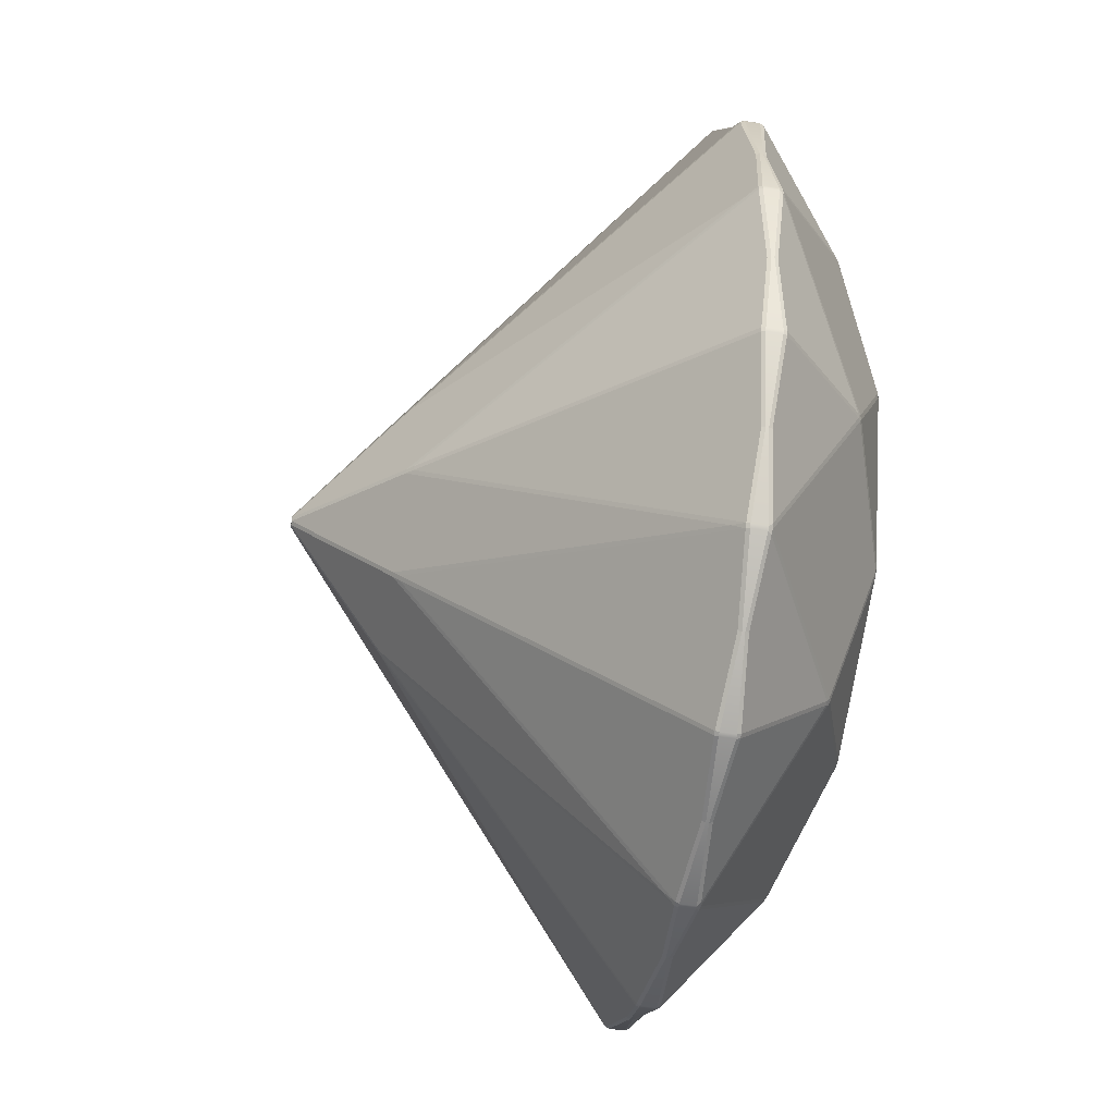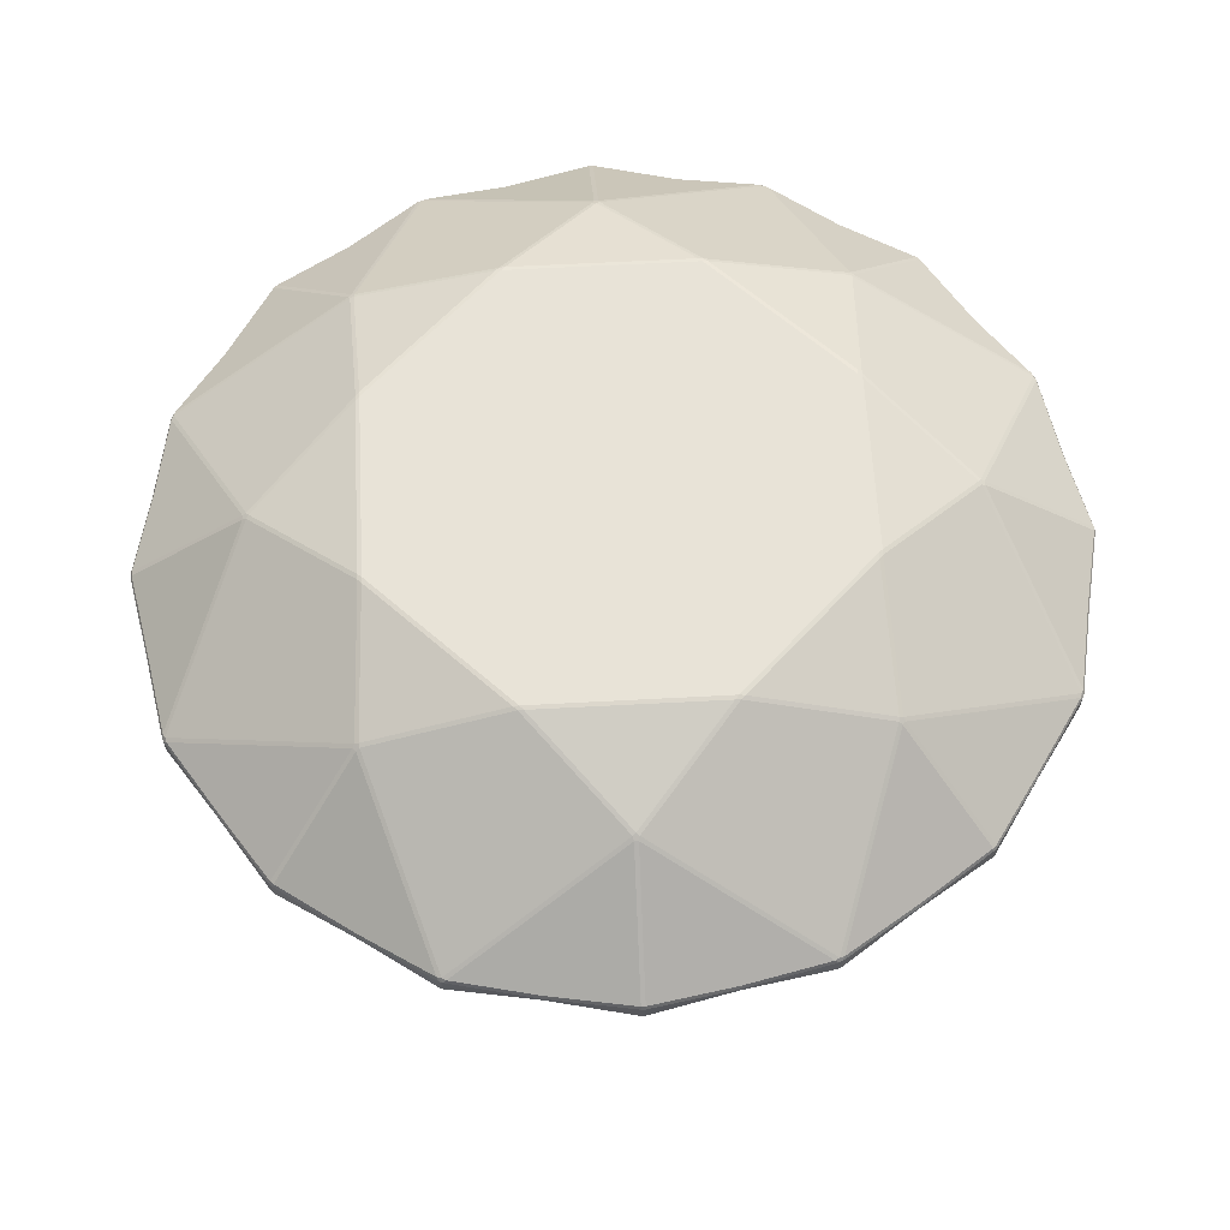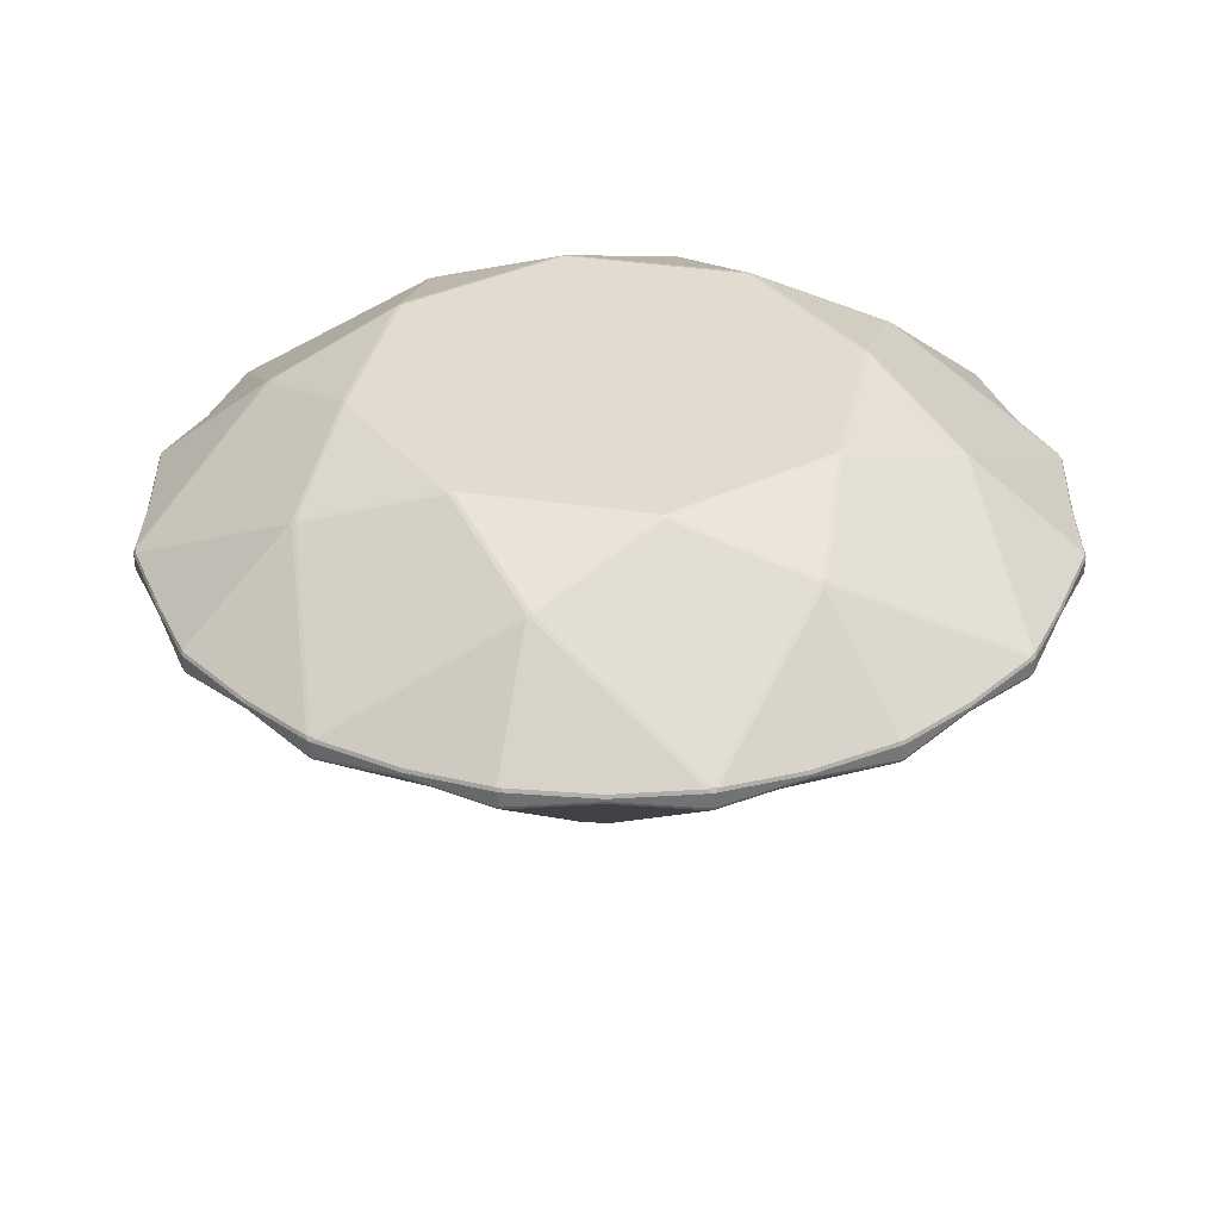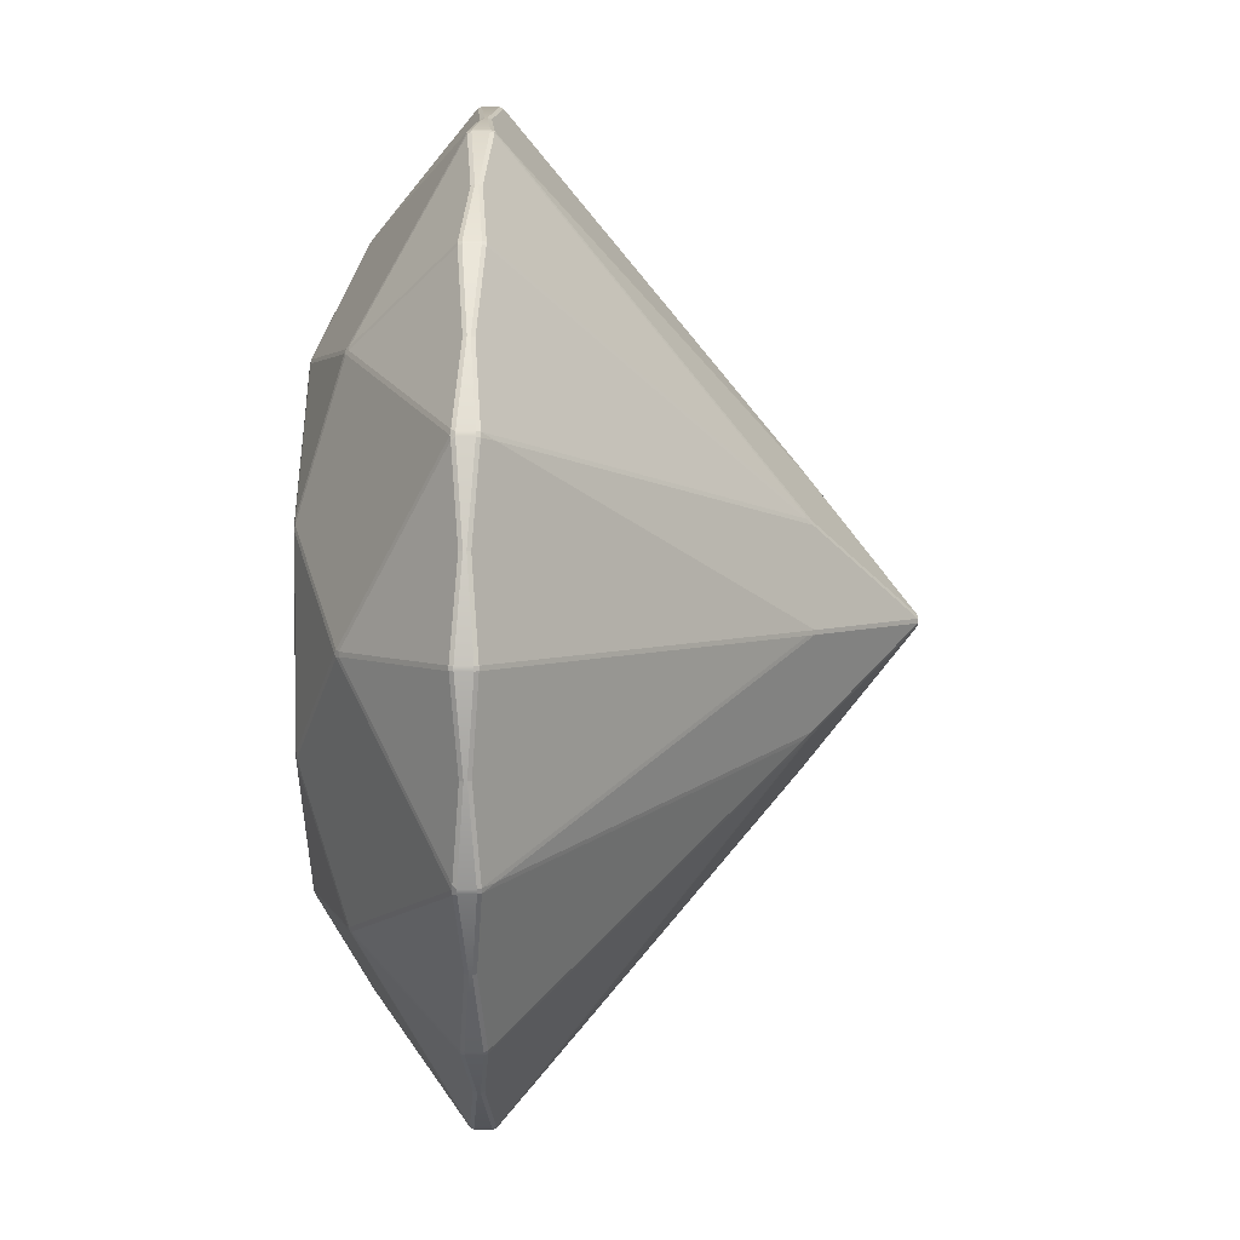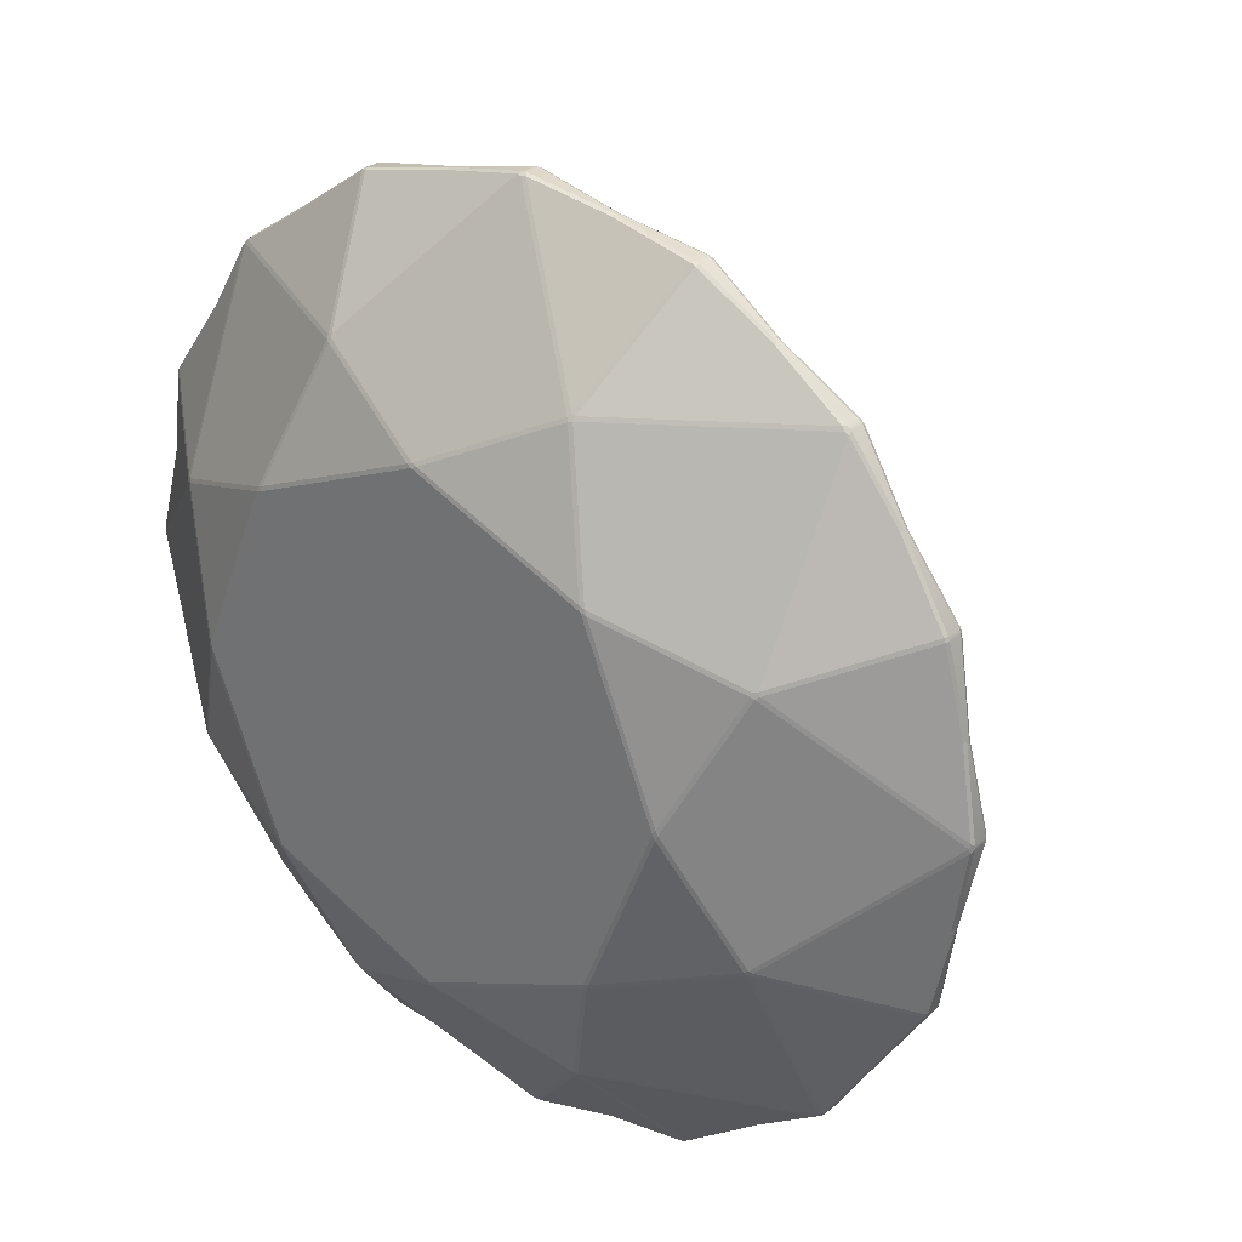
<metadata>
{"format":"obj","ext":"obj","renderer":"f3d","projection":"perspective","resolution":1024,"background":"white","views":[{"elev":-50.6,"azim":80.1,"up":"+Z"},{"elev":61.5,"azim":109.4,"up":"+Y"},{"elev":34.5,"azim":-10.8,"up":"+Y"},{"elev":27.1,"azim":-89.8,"up":"+Z"},{"elev":27.8,"azim":-141.1,"up":"+Z"}]}
</metadata>
<code>
v  -3.641 13.43 8.639
v  -8.773 10.86 8.951
v  -6.84 10.68 10.24
v  -4.854 10.86 11.57
v  -3.534 13.43 8.684
v  -4.746 10.86 11.61
v  -2.402 10.68 12.07
v  -0.1265 10.86 12.53
v  3.534 13.43 8.684
v  0.1265 10.86 12.53
v  2.402 10.68 12.07
v  4.746 10.86 11.61
v  3.641 13.43 8.639
v  4.854 10.86 11.57
v  6.84 10.68 10.24
v  8.773 10.86 8.951
v  -8.639 13.43 3.641
v  -11.57 10.86 4.854
v  -10.24 10.68 6.84
v  -8.951 10.86 8.773
v  -8.684 13.43 3.534
v  -12.53 10.86 0.1265
v  -12.07 10.68 2.402
v  -11.61 10.86 4.746
v  -8.684 13.43 -3.534
v  -11.61 10.86 -4.746
v  -12.07 10.68 -2.402
v  -12.53 10.86 -0.1265
v  -8.639 13.43 -3.641
v  -8.951 10.86 -8.773
v  -10.24 10.68 -6.84
v  -11.57 10.86 -4.854
v  -3.641 13.43 -8.639
v  -4.854 10.86 -11.57
v  -6.84 10.68 -10.24
v  -8.773 10.86 -8.951
v  -3.534 13.43 -8.684
v  -0.1265 10.86 -12.53
v  -2.402 10.68 -12.07
v  -4.746 10.86 -11.61
v  3.534 13.43 -8.684
v  4.746 10.86 -11.61
v  2.402 10.68 -12.07
v  0.1265 10.86 -12.53
v  3.641 13.43 -8.639
v  8.773 10.86 -8.951
v  6.84 10.68 -10.24
v  4.854 10.86 -11.57
v  8.639 13.43 -3.641
v  11.57 10.86 -4.854
v  10.24 10.68 -6.84
v  8.951 10.86 -8.773
v  8.684 13.43 -3.534
v  12.53 10.86 -0.1265
v  12.07 10.68 -2.402
v  11.61 10.86 -4.746
v  8.684 13.43 3.534
v  11.61 10.86 4.746
v  12.07 10.68 2.402
v  12.53 10.86 0.1265
v  8.639 13.43 3.641
v  8.951 10.86 8.773
v  10.24 10.68 6.84
v  11.57 10.86 4.854
v  -4.772 14.71 4.966
v  -3.523 13.55 8.507
v  -0.137 14.71 6.886
v  0.137 14.71 6.886
v  3.523 13.55 8.507
v  4.772 14.71 4.966
v  4.966 14.71 4.772
v  8.507 13.55 3.523
v  6.886 14.71 0.137
v  6.886 14.71 -0.137
v  8.507 13.55 -3.523
v  4.966 14.71 -4.772
v  4.772 14.71 -4.966
v  3.523 13.55 -8.507
v  0.137 14.71 -6.886
v  -0.137 14.71 -6.886
v  -3.523 13.55 -8.507
v  -4.772 14.71 -4.966
v  -4.966 14.71 -4.772
v  -8.507 13.55 -3.523
v  -6.886 14.71 -0.137
v  -6.886 14.71 0.137
v  -8.507 13.55 3.523
v  -4.966 14.71 4.772
v  0 10.88 12.52
v  3.47 13.5 8.6
v  -0 14.69 6.941
v  -3.47 13.5 8.6
v  8.85 10.88 8.85
v  8.535 13.5 3.628
v  4.908 14.69 4.908
v  3.628 13.5 8.535
v  12.52 10.88 -0
v  8.6 13.5 -3.47
v  6.941 14.69 -0
v  8.6 13.5 3.47
v  8.85 10.88 -8.85
v  3.628 13.5 -8.535
v  4.908 14.69 -4.908
v  8.535 13.5 -3.628
v  -0 10.88 -12.52
v  -3.47 13.5 -8.6
v  -0 14.69 -6.941
v  3.47 13.5 -8.6
v  -8.85 10.88 -8.85
v  -8.535 13.5 -3.628
v  -4.908 14.69 -4.908
v  -3.628 13.5 -8.535
v  -12.52 10.88 0
v  -8.6 13.5 3.47
v  -6.941 14.69 0
v  -8.6 13.5 -3.47
v  -8.85 10.88 8.85
v  -3.628 13.5 8.535
v  -4.908 14.69 4.908
v  -8.535 13.5 3.628
v  -0 14.73 0
v  -6.825 14.73 0
v  -4.822 14.73 4.822
v  -0 14.73 6.825
v  -6.865 10.59 10.27
v  -6.865 10.51 10.27
v  -4.87 10.33 11.61
v  -4.87 10.76 11.61
v  -2.41 10.59 12.12
v  -2.41 10.51 12.12
v  -0.0579 10.33 12.59
v  -0.0579 10.76 12.59
v  2.41 10.59 12.12
v  2.41 10.51 12.12
v  4.763 10.33 11.65
v  4.763 10.76 11.65
v  6.865 10.59 10.27
v  6.865 10.51 10.27
v  8.859 10.33 8.941
v  8.859 10.76 8.941
v  -10.27 10.59 6.865
v  -10.27 10.51 6.865
v  -8.941 10.33 8.859
v  -8.941 10.76 8.859
v  -12.12 10.59 2.41
v  -12.12 10.51 2.41
v  -11.65 10.33 4.763
v  -11.65 10.76 4.763
v  -12.12 10.59 -2.41
v  -12.12 10.51 -2.41
v  -12.59 10.33 -0.0579
v  -12.59 10.76 -0.0579
v  -10.27 10.59 -6.865
v  -10.27 10.51 -6.865
v  -11.61 10.33 -4.87
v  -11.61 10.76 -4.87
v  -6.865 10.59 -10.27
v  -6.865 10.51 -10.27
v  -8.859 10.33 -8.941
v  -8.859 10.76 -8.941
v  -2.41 10.59 -12.12
v  -2.41 10.51 -12.12
v  -4.763 10.33 -11.65
v  -4.763 10.76 -11.65
v  2.41 10.59 -12.12
v  2.41 10.51 -12.12
v  0.0579 10.33 -12.59
v  0.0579 10.76 -12.59
v  6.865 10.59 -10.27
v  6.865 10.51 -10.27
v  4.87 10.33 -11.61
v  4.87 10.76 -11.61
v  10.27 10.59 -6.865
v  10.27 10.51 -6.865
v  8.941 10.33 -8.859
v  8.941 10.76 -8.859
v  12.12 10.59 -2.41
v  12.12 10.51 -2.41
v  11.65 10.33 -4.763
v  11.65 10.76 -4.763
v  12.12 10.59 2.41
v  12.12 10.51 2.41
v  12.59 10.33 0.0579
v  12.59 10.76 0.0579
v  10.27 10.59 6.865
v  10.27 10.51 6.865
v  11.61 10.33 4.87
v  11.61 10.76 4.87
v  -6.84 10.41 10.24
v  -8.822 10.23 8.916
v  -1.508 2.934 3.487
v  -4.854 10.23 11.57
v  -2.402 10.41 12.07
v  -4.746 10.23 11.61
v  -1.401 2.934 3.532
v  -0.0666 10.23 12.54
v  2.402 10.41 12.07
v  0.0666 10.23 12.54
v  1.399 2.934 3.532
v  4.746 10.23 11.61
v  6.84 10.41 10.24
v  4.854 10.23 11.57
v  1.506 2.934 3.487
v  8.822 10.23 8.916
v  -10.24 10.41 6.84
v  -11.57 10.23 4.854
v  -3.487 2.934 1.508
v  -8.916 10.23 8.822
v  -12.07 10.41 2.402
v  -12.54 10.23 0.0666
v  -3.532 2.934 1.401
v  -11.61 10.23 4.746
v  -12.07 10.41 -2.402
v  -11.61 10.23 -4.746
v  -3.532 2.934 -1.399
v  -12.54 10.23 -0.0666
v  -10.24 10.41 -6.84
v  -8.916 10.23 -8.822
v  -3.487 2.934 -1.506
v  -11.57 10.23 -4.854
v  -6.84 10.41 -10.24
v  -4.854 10.23 -11.57
v  -1.508 2.934 -3.486
v  -8.822 10.23 -8.916
v  -2.402 10.41 -12.07
v  -0.0666 10.23 -12.54
v  -1.401 2.934 -3.53
v  -4.746 10.23 -11.61
v  2.402 10.41 -12.07
v  4.746 10.23 -11.61
v  1.399 2.934 -3.53
v  0.0666 10.23 -12.54
v  6.84 10.41 -10.24
v  8.822 10.23 -8.916
v  1.506 2.934 -3.486
v  4.854 10.23 -11.57
v  10.24 10.41 -6.84
v  11.57 10.23 -4.854
v  3.486 2.934 -1.506
v  8.916 10.23 -8.822
v  12.07 10.41 -2.402
v  12.54 10.23 -0.0666
v  3.53 2.934 -1.399
v  11.61 10.23 -4.746
v  12.07 10.41 2.402
v  11.61 10.23 4.746
v  3.53 2.934 1.401
v  12.54 10.23 0.0666
v  10.24 10.41 6.84
v  8.916 10.23 8.822
v  3.486 2.934 1.508
v  11.57 10.23 4.854
v  12.2 9.943 0
v  3.321 2.751 1.315
v  0.152 0 0
v  3.321 2.751 -1.313
v  8.627 9.943 -8.627
v  3.277 2.751 -1.419
v  0.1075 0 -0.1075
v  1.419 2.751 -3.277
v  -0 9.943 -12.2
v  1.313 2.751 -3.321
v  -0 0 -0.152
v  -1.315 2.751 -3.321
v  -8.627 9.943 -8.627
v  -1.42 2.751 -3.277
v  -0.1075 0 -0.1074
v  -3.279 2.751 -1.419
v  -12.2 9.943 0
v  -3.322 2.751 -1.313
v  -0.152 0 0
v  -3.322 2.751 1.315
v  -8.627 9.943 8.627
v  -3.279 2.751 1.42
v  -0.1075 0.0001 0.1075
v  -1.42 2.751 3.279
v  -0 9.943 12.2
v  -1.315 2.751 3.322
v  -0 0 0.152
v  1.313 2.751 3.322
v  8.627 9.943 8.627
v  1.419 2.751 3.279
v  0.1074 0 0.1075
v  3.277 2.751 1.42
v  -8.859 10.76 8.941
v  -8.859 10.33 8.941
v  -4.763 10.76 11.65
v  -4.763 10.33 11.65
v  0.0579 10.76 12.59
v  0.0579 10.33 12.59
v  4.87 10.76 11.61
v  4.87 10.33 11.61
v  -11.61 10.76 4.87
v  -11.61 10.33 4.87
v  -12.59 10.76 0.0579
v  -12.59 10.33 0.0579
v  -11.65 10.76 -4.763
v  -11.65 10.33 -4.763
v  -8.941 10.76 -8.859
v  -8.941 10.33 -8.859
v  -4.87 10.76 -11.61
v  -4.87 10.33 -11.61
v  -0.0579 10.76 -12.59
v  -0.0579 10.33 -12.59
v  4.763 10.76 -11.65
v  4.763 10.33 -11.65
v  8.859 10.76 -8.941
v  8.859 10.33 -8.941
v  11.61 10.76 -4.87
v  11.61 10.33 -4.87
v  12.59 10.76 -0.0579
v  12.59 10.33 -0.0579
v  11.65 10.76 4.763
v  11.65 10.33 4.763
v  8.941 10.76 8.859
v  8.941 10.33 8.859
v  4.822 14.73 4.822
v  6.825 14.73 0
v  4.822 14.73 -4.822
v  -0 14.73 -6.825
v  -4.822 14.73 -4.822
g NGon004
f 1 2 3 4
f 5 6 7 8
f 9 10 11 12
f 13 14 15 16
f 17 18 19 20
f 21 22 23 24
f 25 26 27 28
f 29 30 31 32
f 33 34 35 36
f 37 38 39 40
f 41 42 43 44
f 45 46 47 48
f 49 50 51 52
f 53 54 55 56
f 57 58 59 60
f 61 62 63 64
f 65 66 67
f 68 69 70
f 71 72 73
f 74 75 76
f 77 78 79
f 80 81 82
f 83 84 85
f 86 87 88
f 89 90 91 92
f 93 94 95 96
f 97 98 99 100
f 101 102 103 104
f 105 106 107 108
f 109 110 111 112
f 113 114 115 116
f 117 118 119 120
f 121 122 123 124
f 125 126 127 128
f 129 130 131 132
f 133 134 135 136
f 137 138 139 140
f 141 142 143 144
f 145 146 147 148
f 149 150 151 152
f 153 154 155 156
f 157 158 159 160
f 161 162 163 164
f 165 166 167 168
f 169 170 171 172
f 173 174 175 176
f 177 178 179 180
f 181 182 183 184
f 185 186 187 188
f 189 190 191 192
f 193 194 195 196
f 197 198 199 200
f 201 202 203 204
f 205 206 207 208
f 209 210 211 212
f 213 214 215 216
f 217 218 219 220
f 221 222 223 224
f 225 226 227 228
f 229 230 231 232
f 233 234 235 236
f 237 238 239 240
f 241 242 243 244
f 245 246 247 248
f 249 250 251 252
f 253 254 255 256
f 257 258 259 260
f 261 262 263 264
f 265 266 267 268
f 269 270 271 272
f 273 274 275 276
f 277 278 279 280
f 281 282 283 284
f 285 286 126 125
f 287 288 130 129
f 289 290 134 133
f 291 292 138 137
f 293 294 142 141
f 295 296 146 145
f 297 298 150 149
f 299 300 154 153
f 301 302 158 157
f 303 304 162 161
f 305 306 166 165
f 307 308 170 169
f 309 310 174 173
f 311 312 178 177
f 313 314 182 181
f 315 316 186 185
f 317 318 121 124
f 319 320 121 318
f 121 320 321 122
f 97 60 311 54
f 104 75 98
f 52 307 46 101
f 108 78 102
f 44 38 105
f 112 81 106
f 36 299 30 109
f 116 84 110
f 28 295 22 113
f 120 87 114
f 20 285 2 117
f 5 92 118 1
f 8 289 10 89
f 96 69 90
f 16 315 62 93
f 72 94 100
f 56 180 309 50
f 48 172 305 42
f 40 164 301 34
f 32 156 297 26
f 24 148 293 18
f 4 128 287 6
f 12 136 291 14
f 64 188 313 58
f 119 65 123 88
f 91 68 124 67
f 95 71 317 70
f 74 318 73 99
f 103 77 319 76
f 107 80 320 79
f 111 83 321 82
f 115 86 122 85
f 248 242 312 183
f 240 234 308 175
f 232 226 304 167
f 224 218 300 159
f 216 210 296 151
f 208 190 286 143
f 196 198 290 131
f 204 250 316 139
f 179 244 238 310
f 171 236 230 306
f 163 228 222 302
f 155 220 214 298
f 147 212 206 294
f 127 192 194 288
f 135 200 202 292
f 187 252 246 314
f 256 258 239 243
f 260 262 231 235
f 264 266 223 227
f 268 270 215 219
f 272 274 207 211
f 276 278 195 191
f 280 282 203 199
f 247 251 284 254
f 283 279 259 255
f 1 118 117 2
f 2 285 125 3
f 3 125 128 4
f 4 6 5 1
f 8 89 92 5
f 6 287 129 7
f 7 129 132 8
f 9 90 89 10
f 10 289 133 11
f 11 133 136 12
f 12 14 13 9
f 16 93 96 13
f 14 291 137 15
f 15 137 140 16
f 20 117 120 17
f 17 21 24 18
f 18 293 141 19
f 19 141 144 20
f 21 114 113 22
f 22 295 145 23
f 23 145 148 24
f 28 113 116 25
f 25 29 32 26
f 26 297 149 27
f 27 149 152 28
f 29 110 109 30
f 30 299 153 31
f 31 153 156 32
f 36 109 112 33
f 33 37 40 34
f 34 301 157 35
f 35 157 160 36
f 37 106 105 38
f 38 303 161 39
f 39 161 164 40
f 44 105 108 41
f 41 45 48 42
f 42 305 165 43
f 43 165 168 44
f 45 102 101 46
f 46 307 169 47
f 47 169 172 48
f 52 101 104 49
f 49 53 56 50
f 50 309 173 51
f 51 173 176 52
f 53 98 97 54
f 54 311 177 55
f 55 177 180 56
f 60 97 100 57
f 57 61 64 58
f 58 313 181 59
f 59 181 184 60
f 61 94 93 62
f 62 315 185 63
f 63 185 188 64
f 65 119 118 66
f 66 92 91 67
f 67 124 123 65
f 68 91 90 69
f 69 96 95 70
f 70 317 124 68
f 71 95 94 72
f 72 100 99 73
f 73 318 317 71
f 74 99 98 75
f 75 104 103 76
f 76 319 318 74
f 77 103 102 78
f 78 108 107 79
f 79 320 319 77
f 80 107 106 81
f 81 112 111 82
f 82 321 320 80
f 83 111 110 84
f 84 116 115 85
f 85 122 321 83
f 86 115 114 87
f 87 120 119 88
f 88 123 122 86
f 126 189 192 127
f 127 288 287 128
f 130 193 196 131
f 131 290 289 132
f 134 197 200 135
f 135 292 291 136
f 138 201 204 139
f 139 316 315 140
f 142 205 208 143
f 143 286 285 144
f 146 209 212 147
f 147 294 293 148
f 150 213 216 151
f 151 296 295 152
f 154 217 220 155
f 155 298 297 156
f 158 221 224 159
f 159 300 299 160
f 162 225 228 163
f 163 302 301 164
f 166 229 232 167
f 167 304 303 168
f 170 233 236 171
f 171 306 305 172
f 174 237 240 175
f 175 308 307 176
f 178 241 244 179
f 179 310 309 180
f 182 245 248 183
f 183 312 311 184
f 186 249 252 187
f 187 314 313 188
f 189 126 286 190
f 190 273 276 191
f 191 195 194 192
f 193 130 288 194
f 195 278 277 196
f 197 134 290 198
f 198 277 280 199
f 199 203 202 200
f 201 138 292 202
f 203 282 281 204
f 205 142 294 206
f 206 212 211 207
f 207 274 273 208
f 209 146 296 210
f 210 269 272 211
f 213 150 298 214
f 214 220 219 215
f 215 270 269 216
f 217 154 300 218
f 218 265 268 219
f 221 158 302 222
f 222 228 227 223
f 223 266 265 224
f 225 162 304 226
f 226 261 264 227
f 229 166 306 230
f 230 236 235 231
f 231 262 261 232
f 233 170 308 234
f 234 257 260 235
f 237 174 310 238
f 238 244 243 239
f 239 258 257 240
f 241 178 312 242
f 242 253 256 243
f 245 182 314 246
f 246 252 251 247
f 247 254 253 248
f 249 186 316 250
f 250 281 284 251
f 254 284 283 255
f 255 259 258 256
f 259 263 262 260
f 263 267 266 264
f 267 271 270 268
f 271 275 274 272
f 275 279 278 276
f 279 283 282 280
f 204 281 250
f 16 140 315
f 60 184 311
f 248 253 242
f 52 176 307
f 240 257 234
f 44 168 303 38
f 232 261 226
f 36 160 299
f 224 265 218
f 28 152 295
f 216 269 210
f 20 144 285
f 208 273 190
f 8 132 289
f 196 277 198
f 275 263 259 279
f 271 267 263 275
f 92 66 118
f 21 17 120 114
f 29 25 116 110
f 37 33 112 106
f 45 41 108 102
f 53 49 104 98
f 61 57 100 94
f 9 13 96 90

</code>
